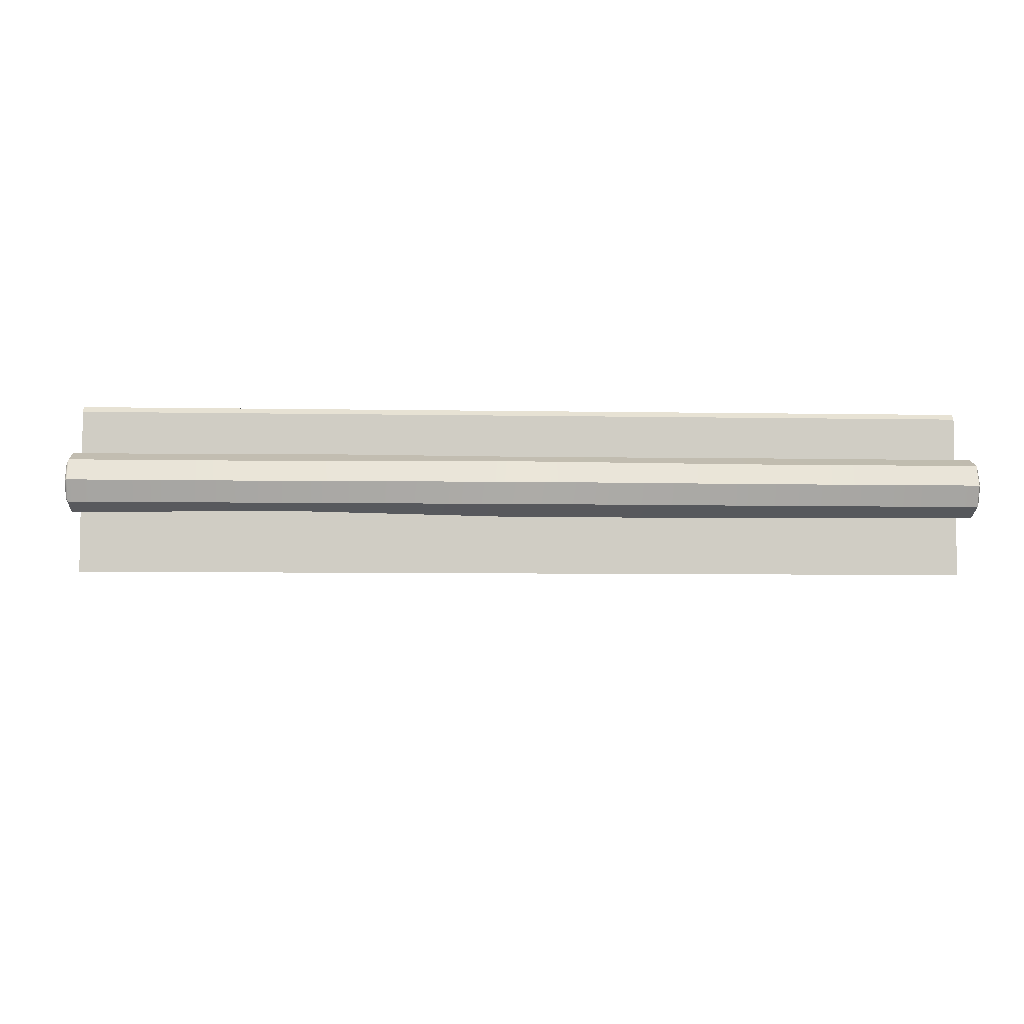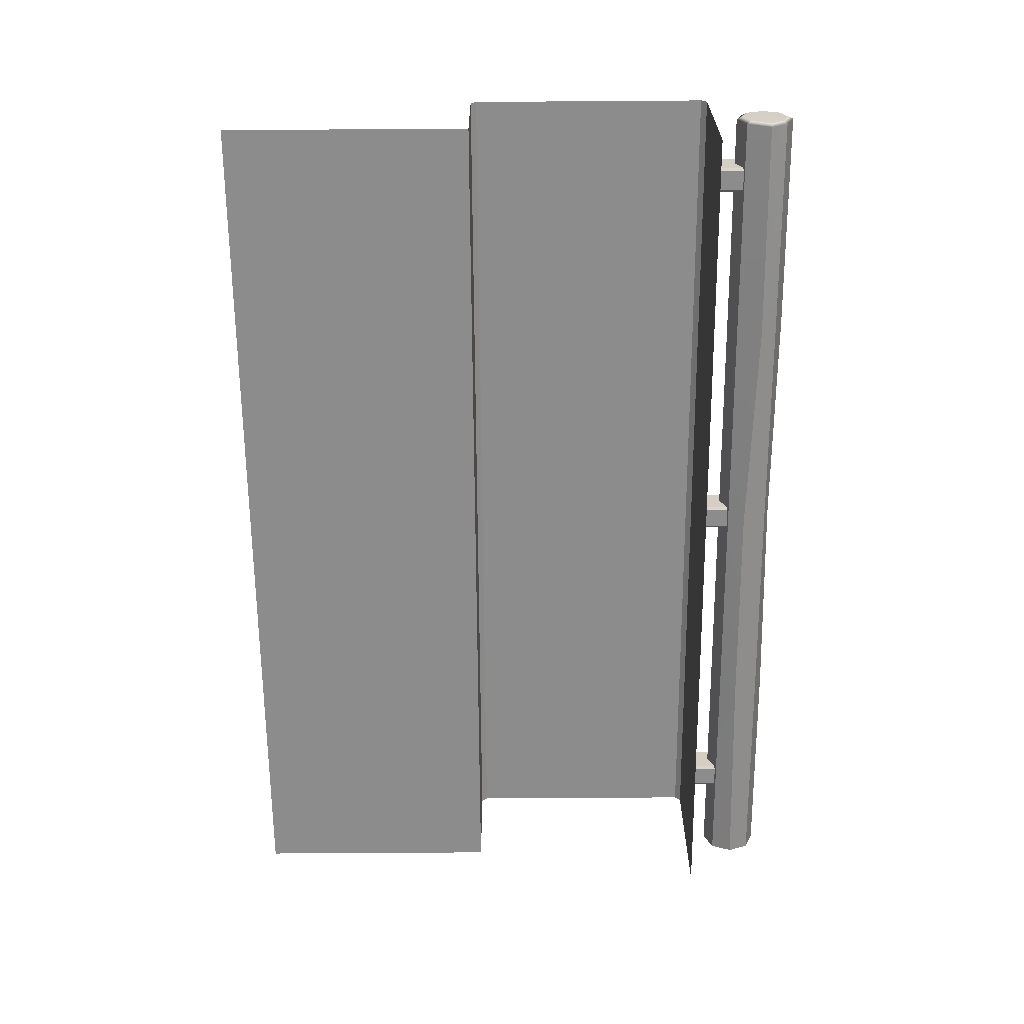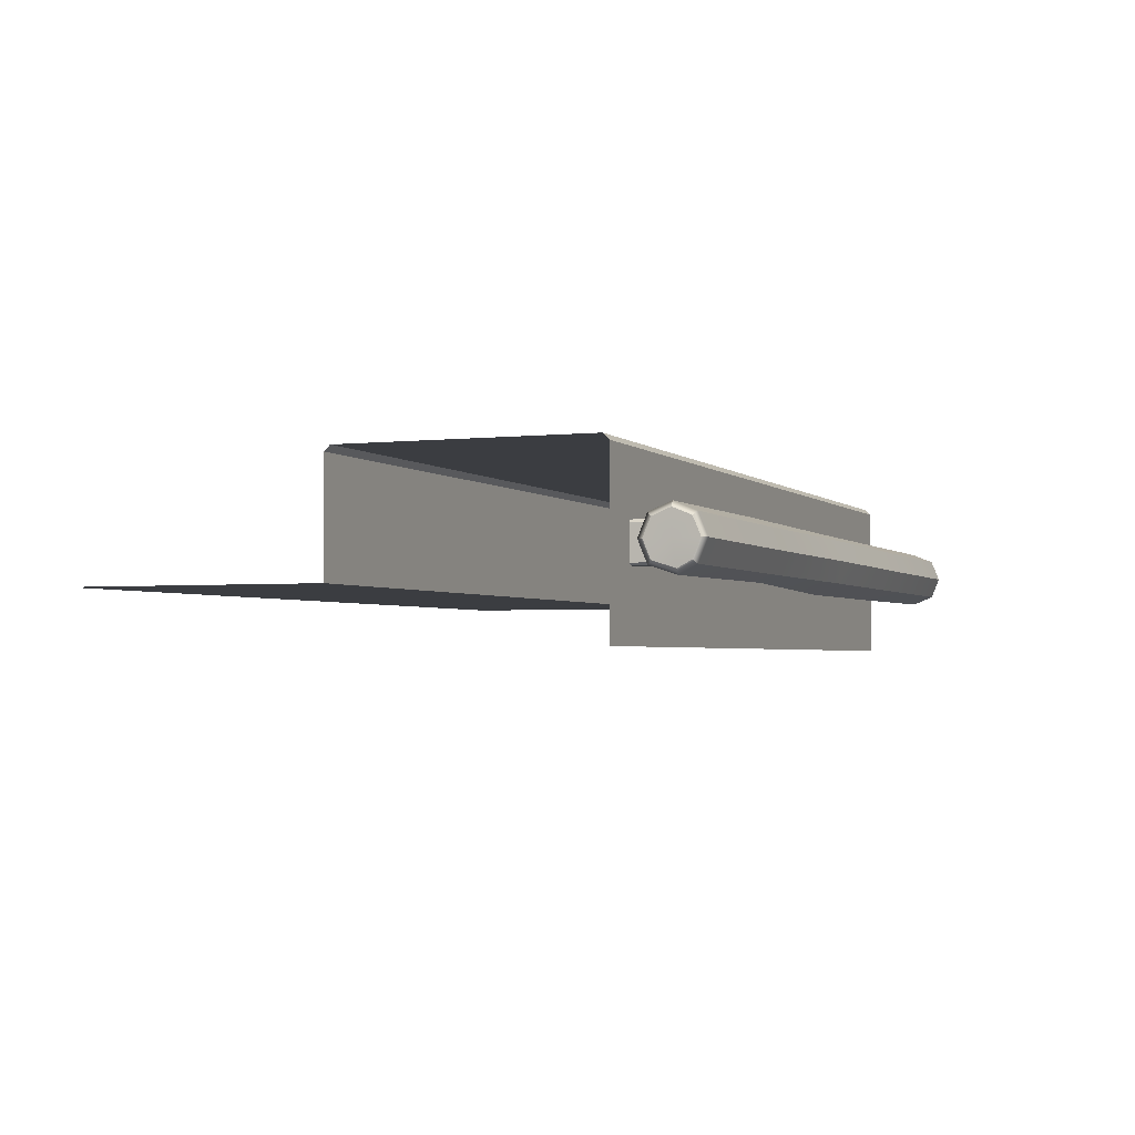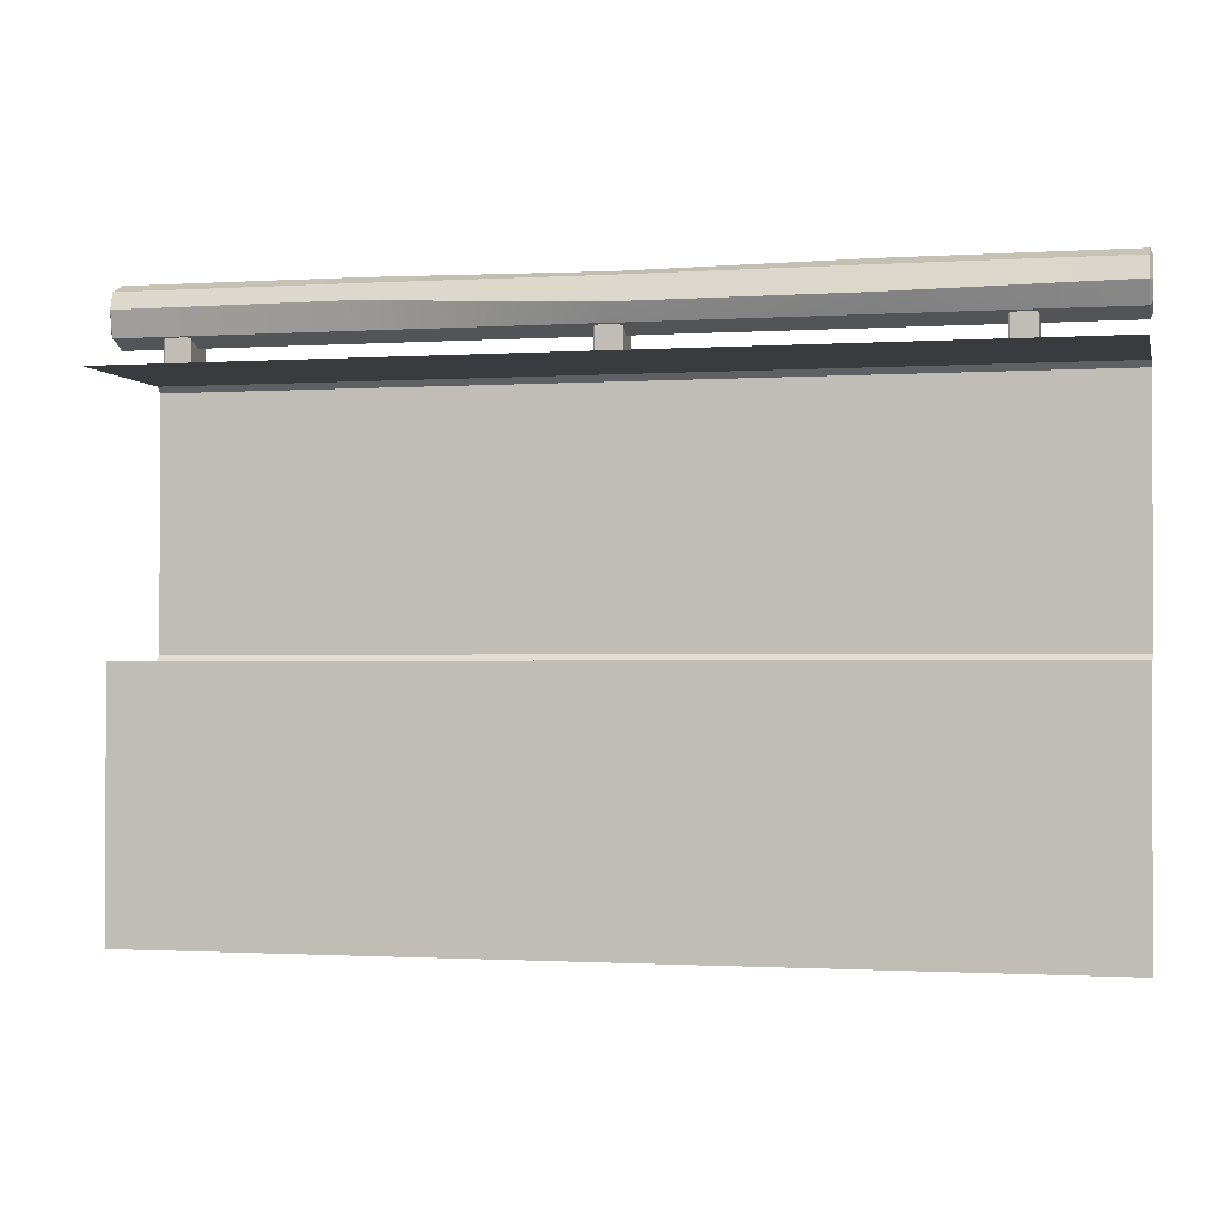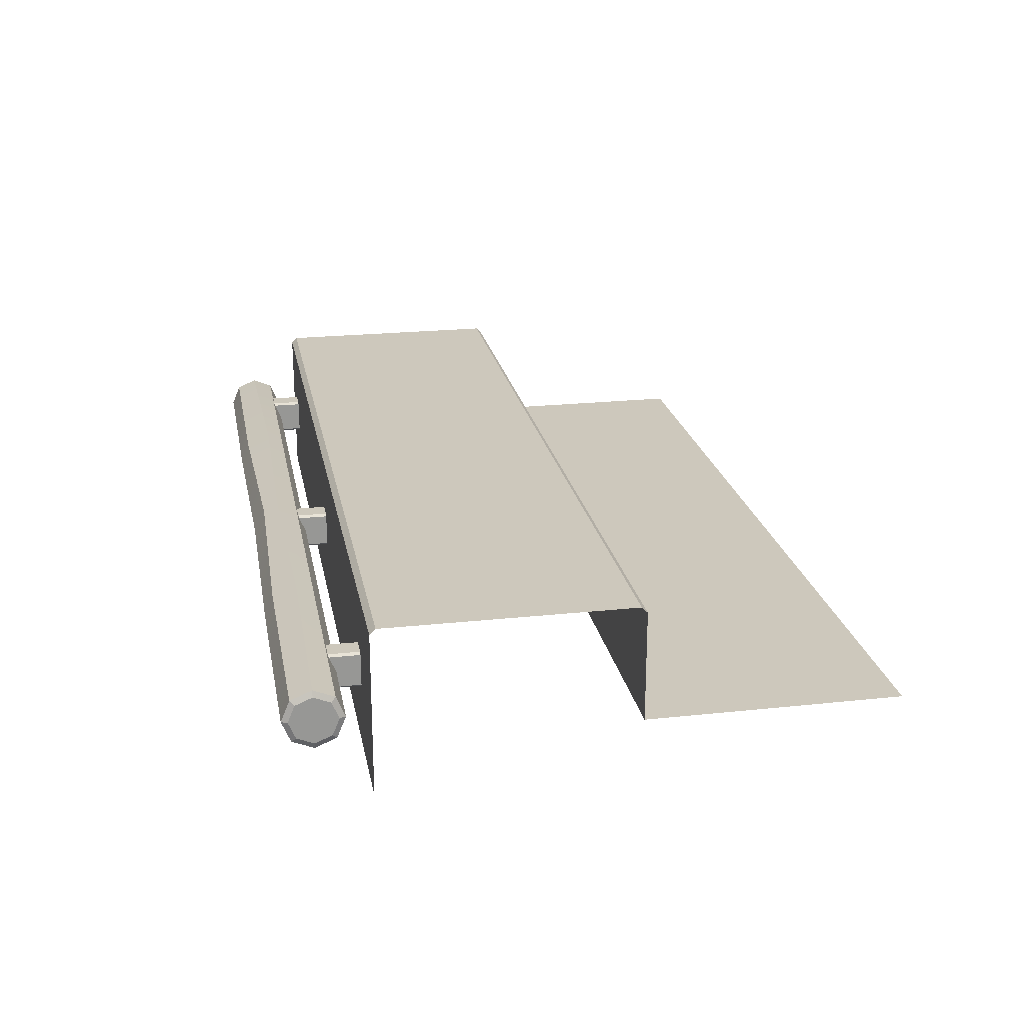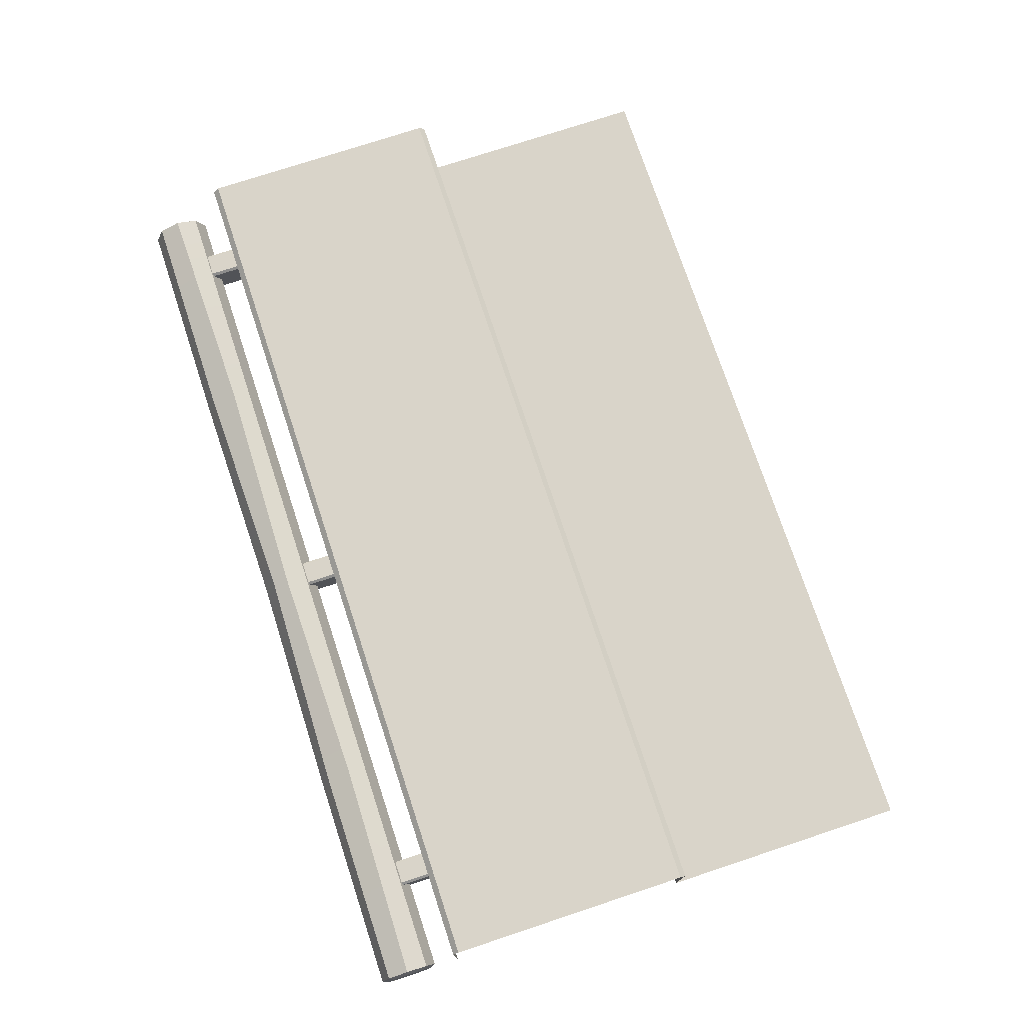
<metadata>
{"format":"obj","ext":"obj","renderer":"f3d","projection":"perspective","resolution":1024,"background":"white","views":[{"elev":-5.7,"azim":176.6,"up":"+Z"},{"elev":-64.3,"azim":90.4,"up":"+Z"},{"elev":-2.6,"azim":111.5,"up":"+Z"},{"elev":-1.3,"azim":-167.0,"up":"+Y"},{"elev":22.2,"azim":-100.6,"up":"+Z"},{"elev":74.9,"azim":-108.3,"up":"+Z"}]}
</metadata>
<code>
g Foundation
v 2 0.3253 0.2822
v 0.9988 0.2562 0.2529
v 1.994 0.2499 0.2453
v 1 0.3253 0.2822
v 0.007964 0.2144 0.2359
v 0.01062 0.3229 0.284
v -1.013 0.2172 0.2389
v -1 0.3253 0.2822
v -2 0.2334 0.2441
v -2 0.3253 0.2822
v 1.994 0.2499 0.2453
v 1 0.1414 0.2822
v 2 0.1414 0.2822
v 0.9988 0.2562 0.2529
v 1.192e-07 0.1414 0.2822
v 0.007964 0.2144 0.2359
v 2 0.1414 0.2822
v 1 0.1034 0.3741
v 2 0.1034 0.3741
v 1 0.1414 0.2822
v 1.192e-07 0.1034 0.3741
v 1.192e-07 0.1414 0.2822
v -1 0.1034 0.3741
v -1 0.1414 0.2822
v -2 0.1034 0.3741
v -2 0.1414 0.2822
v 2 0.1034 0.3741
v 1 0.1414 0.466
v 2 0.1414 0.466
v 1 0.1034 0.3741
v 1.192e-07 0.1414 0.466
v 1.192e-07 0.1034 0.3741
v -1 0.1414 0.466
v -1 0.1034 0.3741
v -2 0.1414 0.466
v -2 0.1034 0.3741
v 2 0.1414 0.466
v 1.002 0.2141 0.5121
v 2 0.2334 0.5041
v 1 0.1414 0.466
v 1.192e-07 0.2334 0.5041
v 1.192e-07 0.1414 0.466
v -1.007 0.219 0.5072
v -1 0.1414 0.466
v -2 0.2334 0.5041
v -2 0.1414 0.466
v 2 0.2334 0.5041
v 1 0.3253 0.466
v 2 0.3253 0.466
v 1.002 0.2141 0.5121
v -0.006179 0.3012 0.475
v 1.192e-07 0.2334 0.5041
v -1 0.3253 0.466
v -1.007 0.219 0.5072
v -2 0.3253 0.466
v -2 0.2334 0.5041
v 2 0.3253 0.466
v 1 0.3634 0.3741
v 2 0.3634 0.3741
v 1 0.3253 0.466
v -0.003124 0.3512 0.3786
v -0.006179 0.3012 0.475
v -1 0.3634 0.3741
v -1 0.3253 0.466
v -2 0.3634 0.3741
v -2 0.3253 0.466
v 2 0.3634 0.3741
v 1 0.3253 0.2822
v 2 0.3253 0.2822
v 1 0.3634 0.3741
v 0.01062 0.3229 0.284
v -0.003124 0.3512 0.3786
v -1 0.3253 0.2822
v -1 0.3634 0.3741
v -2 0.3253 0.2822
v -2 0.3634 0.3741
v -1.013 0.2172 0.2389
v -2 0.2334 0.2441
v -2 0.1414 0.2822
v -1 0.1414 0.2822
v 0.007964 0.2144 0.2359
v -1.013 0.2172 0.2389
v -1 0.1414 0.2822
v 1.192e-07 0.1414 0.2822
v -2 0.3253 0.2822
v -2.011 0.3065 0.3009
v -2.011 0.2334 0.2706
v -2 0.2334 0.2441
v -2 0.2334 0.2441
v -2.011 0.2334 0.2706
v -2.011 0.1602 0.3009
v -2 0.1414 0.2822
v -2 0.1414 0.2822
v -2.011 0.1602 0.3009
v -2.011 0.1299 0.3741
v -2 0.1034 0.3741
v -2 0.1034 0.3741
v -2.011 0.1299 0.3741
v -2.011 0.1602 0.4473
v -2 0.1414 0.466
v -2 0.1414 0.466
v -2.011 0.1602 0.4473
v -2.011 0.2334 0.4776
v -2 0.2334 0.5041
v -2 0.2334 0.5041
v -2.011 0.2334 0.4776
v -2.011 0.3065 0.4473
v -2 0.3253 0.466
v -2 0.3253 0.466
v -2.011 0.3065 0.4473
v -2.011 0.3368 0.3741
v -2 0.3634 0.3741
v -2 0.3634 0.3741
v -2.011 0.3368 0.3741
v -2.011 0.3065 0.3009
v -2 0.3253 0.2822
v 1.994 0.2499 0.2453
v 2.005 0.2499 0.2676
v 2.011 0.3095 0.298
v 2 0.3253 0.2822
v 2 0.1414 0.2822
v 2.011 0.1572 0.298
v 2.005 0.2499 0.2676
v 1.994 0.2499 0.2453
v 2 0.1034 0.3741
v 2.011 0.1257 0.3741
v 2.011 0.1572 0.298
v 2 0.1414 0.2822
v 2 0.1414 0.466
v 2.011 0.1572 0.4502
v 2.011 0.1257 0.3741
v 2 0.1034 0.3741
v 2 0.2334 0.5041
v 2.011 0.2334 0.4817
v 2.011 0.1572 0.4502
v 2 0.1414 0.466
v 2 0.3253 0.466
v 2.011 0.3095 0.4502
v 2.011 0.2334 0.4817
v 2 0.2334 0.5041
v 2 0.3634 0.3741
v 2.011 0.341 0.3741
v 2.011 0.3095 0.4502
v 2 0.3253 0.466
v 2 0.3253 0.2822
v 2.011 0.3095 0.298
v 2.011 0.341 0.3741
v 2 0.3634 0.3741
v 2 -1.129 0.7243
v 2 -1.129 0.2355
v -2 -1.129 0.2355
v -2 -1.129 0.7243
v -2 0 3e-06
v 2 0 0
v 2 0 0.7243
v -2 0 0.7243
v 2 -0.02572 0.75
v 2 -1.103 0.75
v -2 -1.103 0.75
v -2 -0.02572 0.75
v -0.05715 0 0.4457
v -0.05715 0 0.3025
v -0.05715 0.1428 0.3025
v -0.05715 0.1428 0.4457
v 0.04572 0 0.4559
v -0.04572 0 0.4559
v -0.04572 0.1428 0.4559
v 0.04572 0.1428 0.4559
v 0.05715 0 0.3025
v 0.05715 0 0.4457
v 0.05715 0.1428 0.4457
v 0.05715 0.1428 0.3025
v 0.04572 0.1428 0.2923
v -0.04572 0.1428 0.2923
v -0.04572 0 0.2923
v 0.04572 0 0.2923
v -1.605 0 0.4439
v -1.605 0 0.3043
v -1.605 0.1464 0.3043
v -1.605 0.1464 0.4439
v -1.503 0 0.4538
v -1.594 0 0.4538
v -1.594 0.1464 0.4538
v -1.503 0.1464 0.4538
v -1.491 0 0.3043
v -1.491 0 0.4439
v -1.491 0.1464 0.4439
v -1.491 0.1464 0.3043
v -1.503 0.1464 0.2944
v -1.594 0.1464 0.2944
v -1.594 0 0.2944
v -1.503 0 0.2944
v -2 -1.129 0.2355
v 2 -1.129 0.2355
v 2 -2.254 0.2355
v -2 -2.254 0.2355
v 1.69 0.1434 0.4577
v 1.781 0.1434 0.4577
v 1.781 0 0.4577
v 1.69 0 0.4577
v 1.69 0 0.2905
v 1.781 0 0.2905
v 1.781 0.1434 0.2905
v 1.69 0.1434 0.2905
v 1.793 0.1434 0.4473
v 1.793 0.1434 0.3009
v 1.793 0 0.3009
v 1.793 0 0.4473
v 1.679 0.1434 0.3009
v 1.679 0.1434 0.4473
v 1.679 0 0.4473
v 1.679 0 0.3009
v -1.594 0.1464 0.4538
v -1.594 0 0.4538
v -1.605 0 0.4439
v -1.605 0.1464 0.4439
v -1.594 0 0.2944
v -1.594 0.1464 0.2944
v -1.605 0.1464 0.3043
v -1.605 0 0.3043
v -1.491 0.1464 0.4439
v -1.491 0 0.4439
v -1.503 0 0.4538
v -1.503 0.1464 0.4538
v -1.503 0.1464 0.2944
v -1.503 0 0.2944
v -1.491 0 0.3043
v -1.491 0.1464 0.3043
v -0.04572 0.1428 0.4559
v -0.04572 0 0.4559
v -0.05715 0 0.4457
v -0.05715 0.1428 0.4457
v -0.04572 0 0.2923
v -0.04572 0.1428 0.2923
v -0.05715 0.1428 0.3025
v -0.05715 0 0.3025
v 0.05715 0.1428 0.4457
v 0.05715 0 0.4457
v 0.04572 0 0.4559
v 0.04572 0.1428 0.4559
v 0.04572 0.1428 0.2923
v 0.04572 0 0.2923
v 0.05715 0 0.3025
v 0.05715 0.1428 0.3025
v 1.781 0 0.4577
v 1.781 0.1434 0.4577
v 1.793 0.1434 0.4473
v 1.793 0 0.4473
v 1.679 0 0.4473
v 1.679 0.1434 0.4473
v 1.69 0.1434 0.4577
v 1.69 0 0.4577
v 1.781 0.1434 0.2905
v 1.781 0 0.2905
v 1.793 0 0.3009
v 1.793 0.1434 0.3009
v 1.679 0.1434 0.3009
v 1.679 0 0.3009
v 1.69 0 0.2905
v 1.69 0.1434 0.2905
v 2 -1.129 0.7243
v -2 -1.129 0.7243
v -2 -1.103 0.75
v 2 -1.103 0.75
v 2 -0.02572 0.75
v -2 -0.02572 0.75
v -2 0 0.7243
v 2 0 0.7243
v -2.011 0.3065 0.3009
v -2.011 0.2334 0.3741
v -2.011 0.2334 0.2706
v -2.011 0.3368 0.3741
v -2.011 0.1602 0.3009
v -2.011 0.3065 0.4473
v -2.011 0.1299 0.3741
v -2.011 0.2334 0.4776
v -2.011 0.1602 0.4473
v 2.005 0.2499 0.2676
v 2.011 0.2334 0.3741
v 2.011 0.3095 0.298
v 2.011 0.1572 0.298
v 2.011 0.341 0.3741
v 2.011 0.1257 0.3741
v 2.011 0.3095 0.4502
v 2.011 0.1572 0.4502
v 2.011 0.2334 0.4817
g Foundation_0
f 3 2 1
f 2 4 1
f 2 5 4
f 5 6 4
f 5 7 6
f 7 8 6
f 7 9 8
f 9 10 8
f 13 12 11
f 12 14 11
f 12 15 14
f 15 16 14
f 19 18 17
f 18 20 17
f 18 21 20
f 21 22 20
f 21 23 22
f 23 24 22
f 23 25 24
f 25 26 24
f 29 28 27
f 28 30 27
f 28 31 30
f 31 32 30
f 31 33 32
f 33 34 32
f 33 35 34
f 35 36 34
f 39 38 37
f 38 40 37
f 38 41 40
f 41 42 40
f 41 43 42
f 43 44 42
f 43 45 44
f 45 46 44
f 49 48 47
f 48 50 47
f 48 51 50
f 51 52 50
f 51 53 52
f 53 54 52
f 53 55 54
f 55 56 54
f 59 58 57
f 58 60 57
f 58 61 60
f 61 62 60
f 61 63 62
f 63 64 62
f 63 65 64
f 65 66 64
f 69 68 67
f 68 70 67
f 68 71 70
f 71 72 70
f 71 73 72
f 73 74 72
f 73 75 74
f 75 76 74
f 79 78 77
f 80 79 77
f 83 82 81
f 84 83 81
f 87 86 85
f 88 87 85
f 91 90 89
f 92 91 89
f 95 94 93
f 96 95 93
f 99 98 97
f 100 99 97
f 103 102 101
f 104 103 101
f 107 106 105
f 108 107 105
f 111 110 109
f 112 111 109
f 115 114 113
f 116 115 113
f 119 118 117
f 120 119 117
f 123 122 121
f 124 123 121
f 127 126 125
f 128 127 125
f 131 130 129
f 132 131 129
f 135 134 133
f 136 135 133
f 139 138 137
f 140 139 137
f 143 142 141
f 144 143 141
f 147 146 145
f 148 147 145
f 151 150 149
f 152 151 149
f 155 154 153
f 156 155 153
f 159 158 157
f 160 159 157
f 163 162 161
f 164 163 161
f 167 166 165
f 168 167 165
f 171 170 169
f 172 171 169
f 175 174 173
f 176 175 173
f 179 178 177
f 180 179 177
f 183 182 181
f 184 183 181
f 187 186 185
f 188 187 185
f 191 190 189
f 192 191 189
f 195 194 193
f 196 195 193
f 199 198 197
f 200 199 197
f 203 202 201
f 204 203 201
f 207 206 205
f 208 207 205
f 211 210 209
f 212 211 209
f 215 214 213
f 216 215 213
f 219 218 217
f 220 219 217
f 223 222 221
f 224 223 221
f 227 226 225
f 228 227 225
f 231 230 229
f 232 231 229
f 235 234 233
f 236 235 233
f 239 238 237
f 240 239 237
f 243 242 241
f 244 243 241
f 247 246 245
f 248 247 245
f 251 250 249
f 252 251 249
f 255 254 253
f 256 255 253
f 259 258 257
f 260 259 257
f 263 262 261
f 264 263 261
f 267 266 265
f 268 267 265
f 271 270 269
f 269 270 272
f 273 270 271
f 272 270 274
f 275 270 273
f 274 270 276
f 277 270 275
f 276 270 277
f 280 279 278
f 278 279 281
f 282 279 280
f 281 279 283
f 284 279 282
f 283 279 285
f 286 279 284
f 285 279 286

</code>
